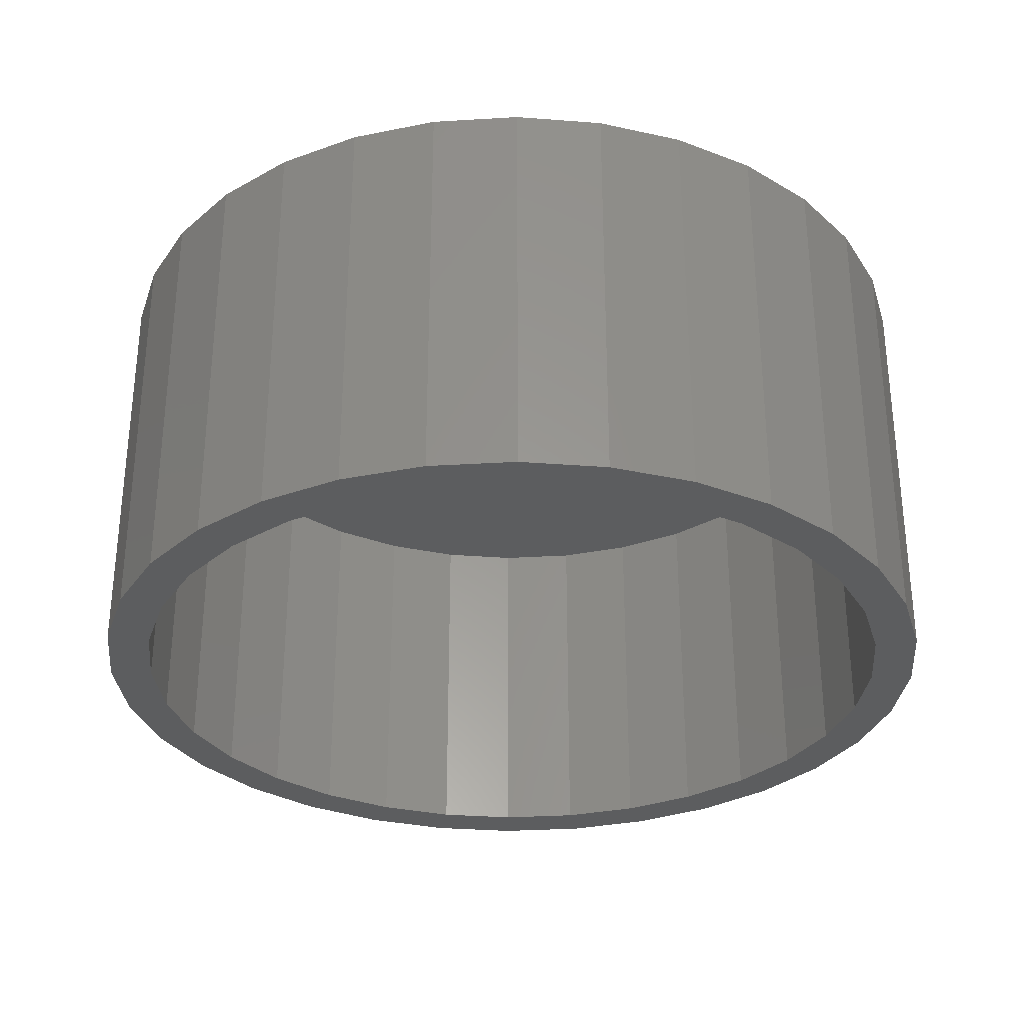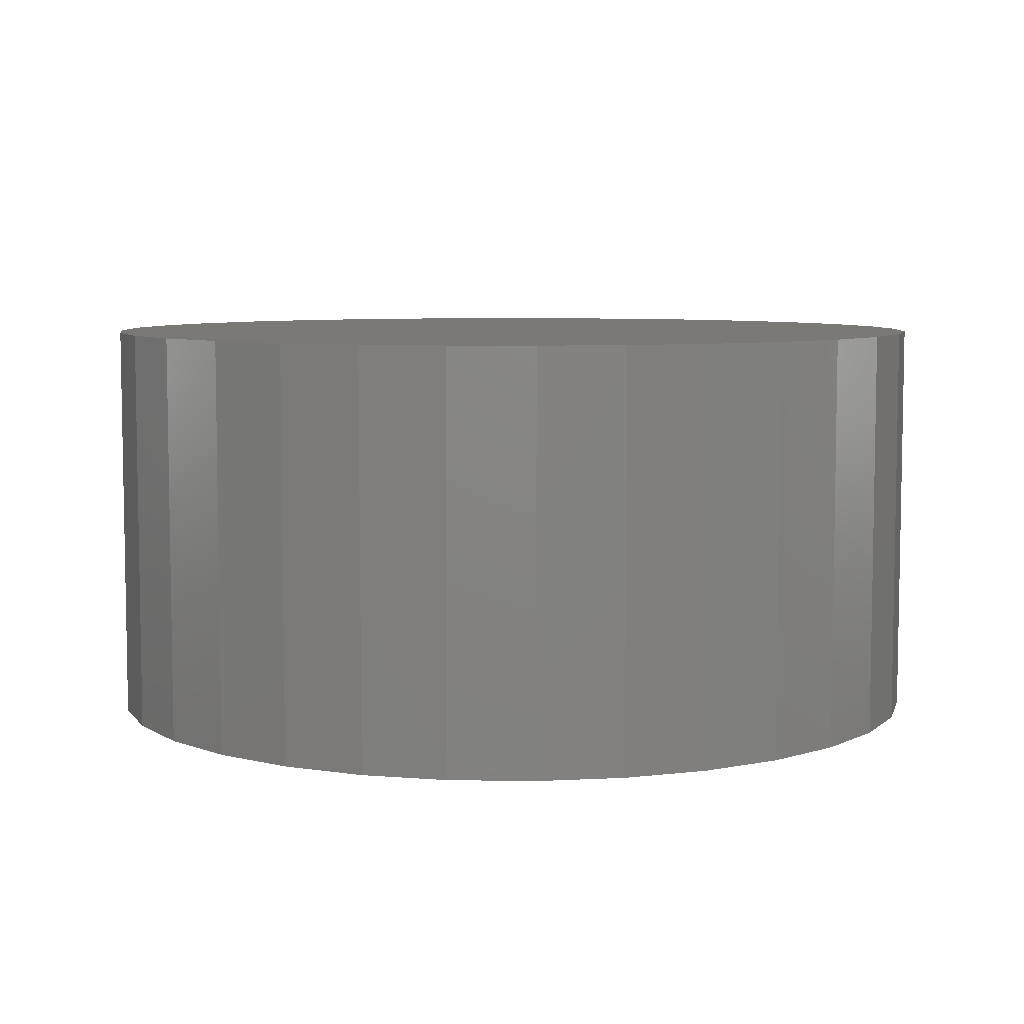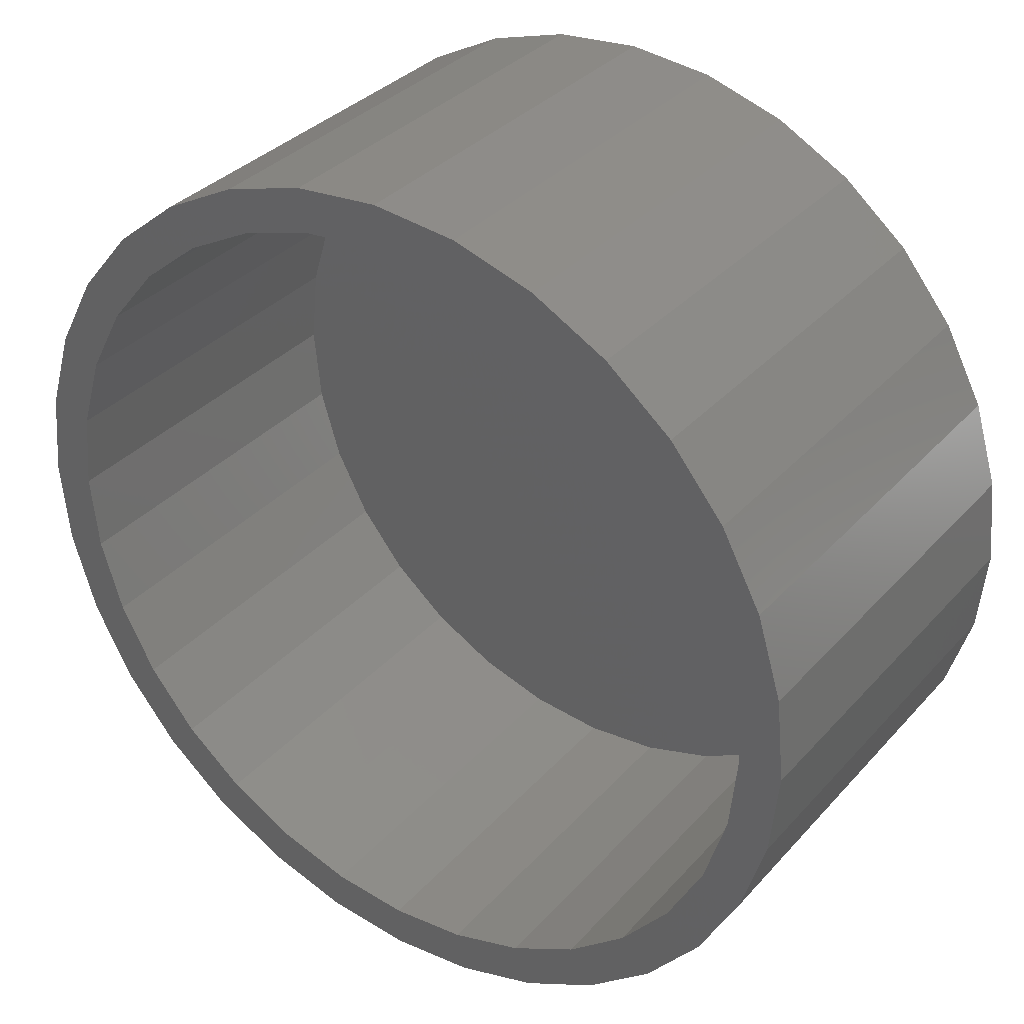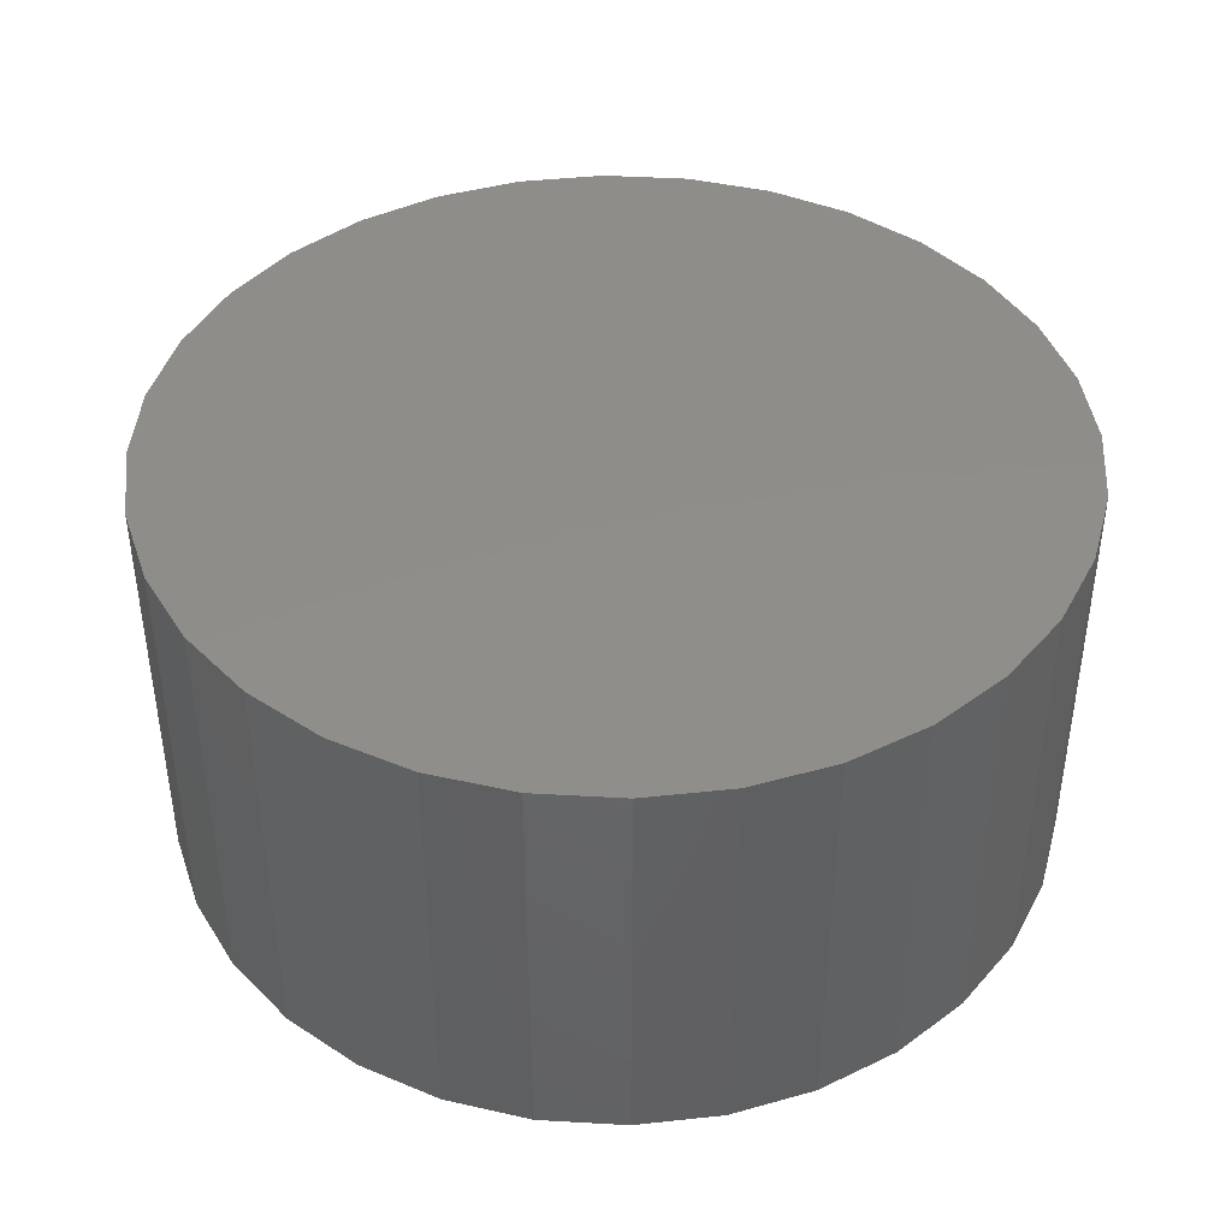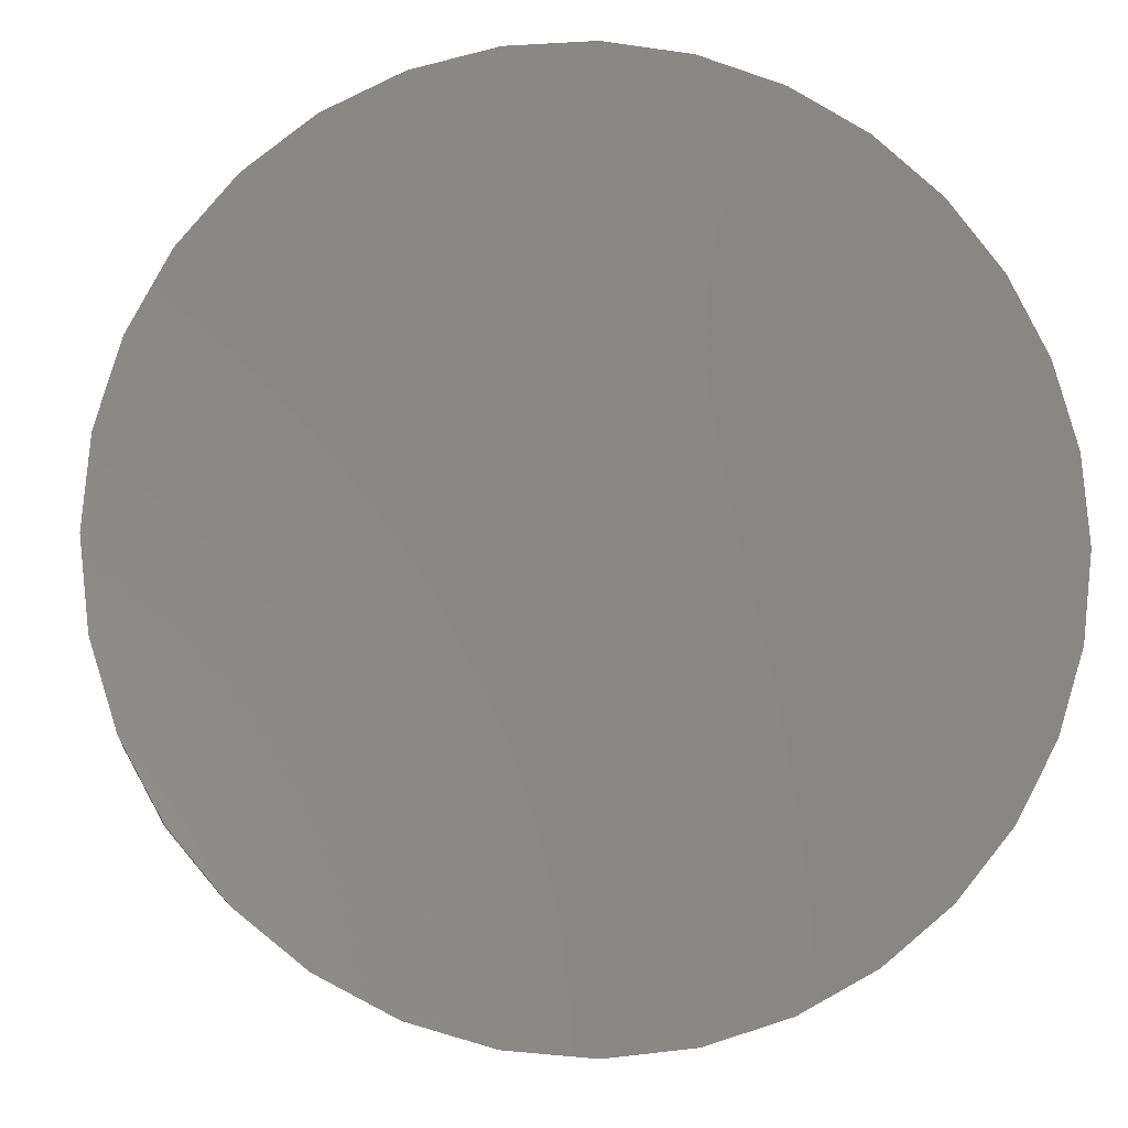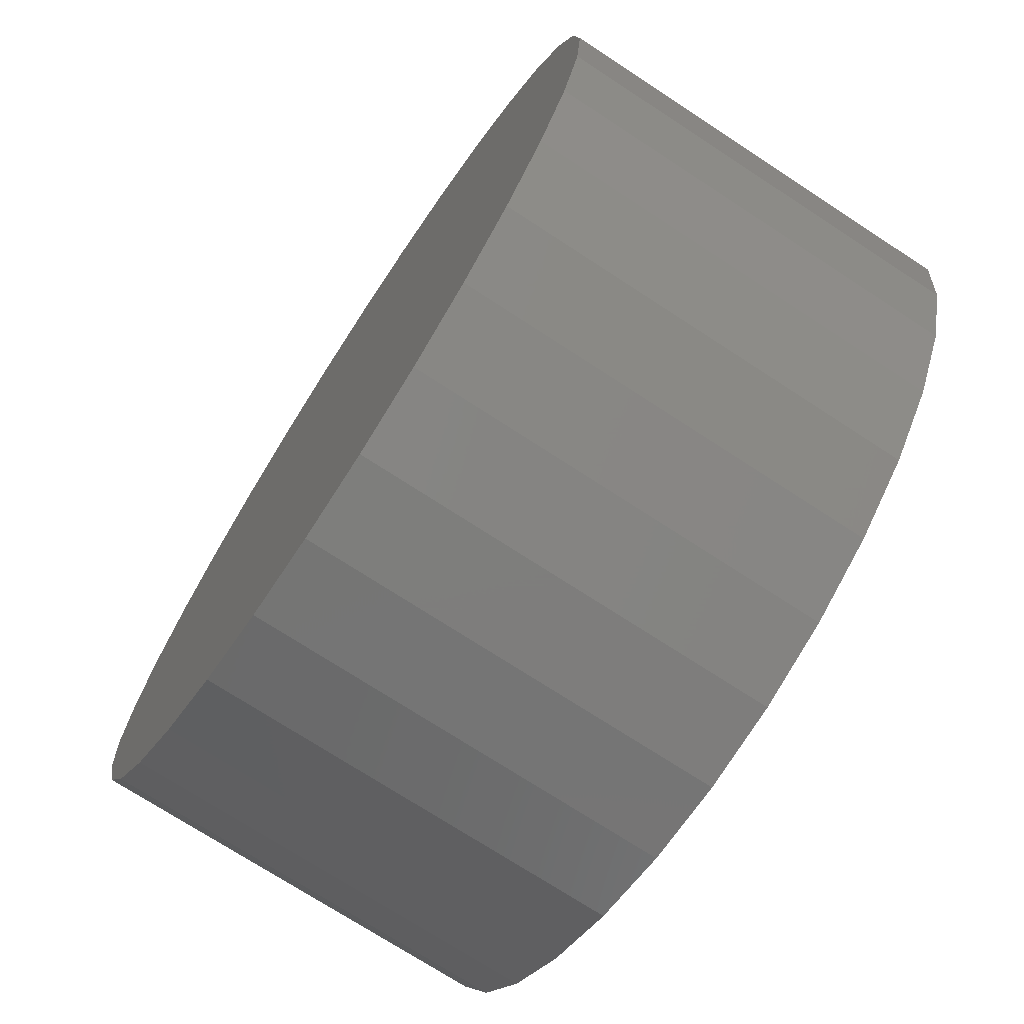
<metadata>
{"format":"stl","ext":"stl","renderer":"f3d","projection":"perspective","resolution":1024,"background":"white","views":[{"elev":-30.9,"azim":-68.2,"up":"+Z"},{"elev":6.7,"azim":-25.6,"up":"+Z"},{"elev":34.2,"azim":-144.8,"up":"+Y"},{"elev":42.4,"azim":-1.7,"up":"+Z"},{"elev":-5.6,"azim":-8.4,"up":"+Y"},{"elev":-72.6,"azim":56.8,"up":"+Y"}]}
</metadata>
<code>
# stl→obj: 128 verts, 252 faces
v -0.06911 0.395 0
v 0.007895 0.4026 0
v 0.007895 0.3636 0
v -0.1432 0.3726 0
v -0.2878 0.2055 0
v -0.3203 0.2272 0
v -0.2436 0.2594 0
v 0.007895 -0.3868 0
v -0.06911 -0.3793 0
v 0.007895 -0.3478 0
v 0.0849 0.395 0
v 0.159 -0.3568 0
v 0.0849 -0.3793 0
v -0.1432 -0.3568 0
v -0.2114 -0.3203 0
v -0.1282 -0.3207 0
v -0.06149 -0.3409 0
v -0.06149 0.3567 0
v -0.1282 0.3365 0
v -0.2114 0.3361 0
v -0.1897 0.3036 0
v -0.2712 0.287 0
v -0.1897 -0.2878 0
v -0.2712 -0.2712 0
v -0.2436 -0.2436 0
v -0.3203 -0.2114 0
v -0.2878 -0.1897 0
v -0.3568 -0.1432 0
v -0.3207 -0.1282 0
v -0.3793 -0.06911 0
v -0.3409 -0.06149 0
v -0.3868 0.007895 0
v -0.3478 0.007895 0
v -0.3793 0.0849 0
v -0.3409 0.07728 0
v -0.3568 0.159 0
v -0.3207 0.144 0
v 0.3036 0.2055 0
v 0.2594 0.2594 0
v 0.3361 0.2272 0
v 0.2055 0.3036 0
v 0.287 0.287 0
v 0.144 0.3365 0
v 0.2272 0.3361 0
v 0.07728 0.3567 0
v 0.159 0.3726 0
v 0.2055 -0.2878 0
v 0.2594 -0.2436 0
v 0.287 -0.2712 0
v 0.3036 -0.1897 0
v 0.3361 -0.2114 0
v 0.3365 -0.1282 0
v 0.3726 -0.1432 0
v 0.3567 -0.06149 0
v 0.395 -0.06911 0
v 0.3636 0.007895 0
v 0.4026 0.007895 0
v 0.3567 0.07728 0
v 0.395 0.0849 0
v 0.3365 0.144 0
v 0.3726 0.159 0
v 0.07728 -0.3409 0
v 0.144 -0.3207 0
v 0.2272 -0.3203 0
v 0.07728 -0.3409 0.3359
v 0.144 -0.3207 0.3359
v 0.2055 -0.2878 0.3359
v 0.2594 -0.2436 0.3359
v 0.3036 -0.1897 0.3359
v 0.3365 -0.1282 0.3359
v 0.3567 -0.06149 0.3359
v 0.3636 0.007895 0.3359
v 0.007895 -0.3478 0.3359
v -0.06149 -0.3409 0.3359
v -0.1282 -0.3207 0.3359
v -0.1897 -0.2878 0.3359
v -0.2436 -0.2436 0.3359
v -0.2878 -0.1897 0.3359
v -0.3207 -0.1282 0.3359
v -0.3409 -0.06149 0.3359
v -0.3478 0.007895 0.3359
v -0.06149 0.3567 0.3359
v -0.1282 0.3365 0.3359
v -0.1897 0.3036 0.3359
v -0.2436 0.2594 0.3359
v -0.2878 0.2055 0.3359
v -0.3207 0.144 0.3359
v -0.3409 0.07728 0.3359
v 0.007895 0.3636 0.3359
v 0.07728 0.3567 0.3359
v 0.144 0.3365 0.3359
v 0.2055 0.3036 0.3359
v 0.2594 0.2594 0.3359
v 0.3036 0.2055 0.3359
v 0.3365 0.144 0.3359
v 0.3567 0.07728 0.3359
v -0.06911 0.395 0.375
v 0.0849 0.395 0.375
v 0.007895 0.4026 0.375
v 0.159 0.3726 0.375
v -0.1432 0.3726 0.375
v 0.2272 0.3361 0.375
v -0.2114 0.3361 0.375
v 0.287 0.287 0.375
v -0.2712 0.287 0.375
v 0.3361 0.2272 0.375
v -0.3203 0.2272 0.375
v 0.3726 0.159 0.375
v -0.3568 0.159 0.375
v 0.395 0.0849 0.375
v -0.3793 0.0849 0.375
v 0.4026 0.007895 0.375
v -0.3868 0.007895 0.375
v 0.395 -0.06911 0.375
v -0.3793 -0.06911 0.375
v 0.3726 -0.1432 0.375
v -0.3568 -0.1432 0.375
v 0.3361 -0.2114 0.375
v -0.3203 -0.2114 0.375
v 0.287 -0.2712 0.375
v -0.2712 -0.2712 0.375
v 0.2272 -0.3203 0.375
v -0.2114 -0.3203 0.375
v 0.159 -0.3568 0.375
v -0.1432 -0.3568 0.375
v 0.0849 -0.3793 0.375
v -0.06911 -0.3793 0.375
v 0.007895 -0.3868 0.375
f 1 2 3
f 4 1 3
f 5 6 7
f 8 9 10
f 3 2 11
f 10 12 13
f 13 8 10
f 14 15 16
f 14 16 17
f 14 17 10
f 14 10 9
f 3 18 4
f 4 18 19
f 4 19 20
f 20 19 21
f 20 21 22
f 22 21 7
f 22 7 6
f 23 24 25
f 25 24 26
f 25 26 27
f 27 26 28
f 27 28 29
f 29 28 30
f 29 30 31
f 31 30 32
f 31 32 33
f 33 32 34
f 33 34 35
f 35 34 36
f 35 36 37
f 37 36 6
f 37 6 5
f 15 24 16
f 16 24 23
f 38 39 40
f 40 39 41
f 40 41 42
f 42 41 43
f 42 43 44
f 44 43 45
f 44 45 46
f 46 45 3
f 46 3 11
f 47 48 49
f 49 48 50
f 49 50 51
f 51 50 52
f 51 52 53
f 53 52 54
f 53 54 55
f 55 54 56
f 55 56 57
f 57 56 58
f 57 58 59
f 59 58 60
f 59 60 61
f 61 60 38
f 61 38 40
f 10 62 12
f 12 62 63
f 12 63 64
f 64 63 47
f 64 47 49
f 10 65 62
f 62 65 66
f 62 66 63
f 63 66 67
f 63 67 47
f 47 67 68
f 47 68 48
f 48 68 69
f 48 69 50
f 50 69 70
f 50 70 52
f 52 70 71
f 52 71 54
f 54 71 72
f 54 72 56
f 65 10 73
f 73 10 17
f 73 17 74
f 74 17 16
f 74 16 75
f 75 16 23
f 75 23 76
f 76 23 25
f 76 25 77
f 77 25 27
f 77 27 78
f 78 27 29
f 78 29 79
f 79 29 31
f 79 31 80
f 80 31 33
f 80 33 81
f 3 82 18
f 18 82 83
f 18 83 19
f 19 83 84
f 19 84 21
f 21 84 85
f 21 85 7
f 7 85 86
f 7 86 5
f 5 86 87
f 5 87 37
f 37 87 88
f 37 88 35
f 35 88 81
f 35 81 33
f 82 3 89
f 89 3 45
f 89 45 90
f 90 45 43
f 90 43 91
f 91 43 41
f 91 41 92
f 92 41 39
f 92 39 93
f 93 39 38
f 93 38 94
f 94 38 60
f 94 60 95
f 95 60 58
f 95 58 96
f 96 58 56
f 96 56 72
f 89 90 82
f 73 74 65
f 65 74 75
f 65 75 66
f 66 75 76
f 66 76 67
f 67 76 77
f 67 77 68
f 68 77 78
f 68 78 69
f 69 78 79
f 69 79 70
f 70 79 80
f 70 80 71
f 71 80 81
f 71 81 72
f 72 81 88
f 72 88 96
f 96 88 87
f 96 87 95
f 95 87 86
f 95 86 94
f 94 86 85
f 94 85 93
f 93 85 84
f 93 84 92
f 92 84 83
f 92 83 91
f 91 83 82
f 91 82 90
f 97 98 99
f 98 97 100
f 100 97 101
f 100 101 102
f 102 101 103
f 102 103 104
f 104 103 105
f 104 105 106
f 106 105 107
f 106 107 108
f 108 107 109
f 108 109 110
f 110 109 111
f 110 111 112
f 112 111 113
f 112 113 114
f 114 113 115
f 114 115 116
f 116 115 117
f 116 117 118
f 118 117 119
f 118 119 120
f 120 119 121
f 120 121 122
f 122 121 123
f 122 123 124
f 124 123 125
f 124 125 126
f 126 125 127
f 126 127 128
f 57 112 55
f 55 112 114
f 55 114 53
f 53 114 116
f 53 116 51
f 51 116 118
f 51 118 49
f 49 118 120
f 49 120 64
f 64 120 122
f 64 122 12
f 12 122 124
f 12 124 13
f 13 124 126
f 13 126 8
f 8 126 128
f 8 128 9
f 9 128 127
f 9 127 14
f 14 127 125
f 14 125 15
f 15 125 123
f 15 123 24
f 24 123 121
f 24 121 26
f 26 121 119
f 26 119 28
f 28 119 117
f 28 117 30
f 30 117 115
f 30 115 32
f 32 115 113
f 32 113 34
f 34 113 111
f 34 111 36
f 36 111 109
f 36 109 6
f 6 109 107
f 6 107 22
f 22 107 105
f 22 105 20
f 20 105 103
f 20 103 4
f 4 103 101
f 4 101 1
f 1 101 97
f 1 97 2
f 2 97 99
f 2 99 11
f 11 99 98
f 11 98 46
f 46 98 100
f 46 100 44
f 44 100 102
f 44 102 42
f 42 102 104
f 42 104 40
f 40 104 106
f 40 106 61
f 61 106 108
f 61 108 59
f 59 108 110
f 59 110 57
f 57 110 112

</code>
